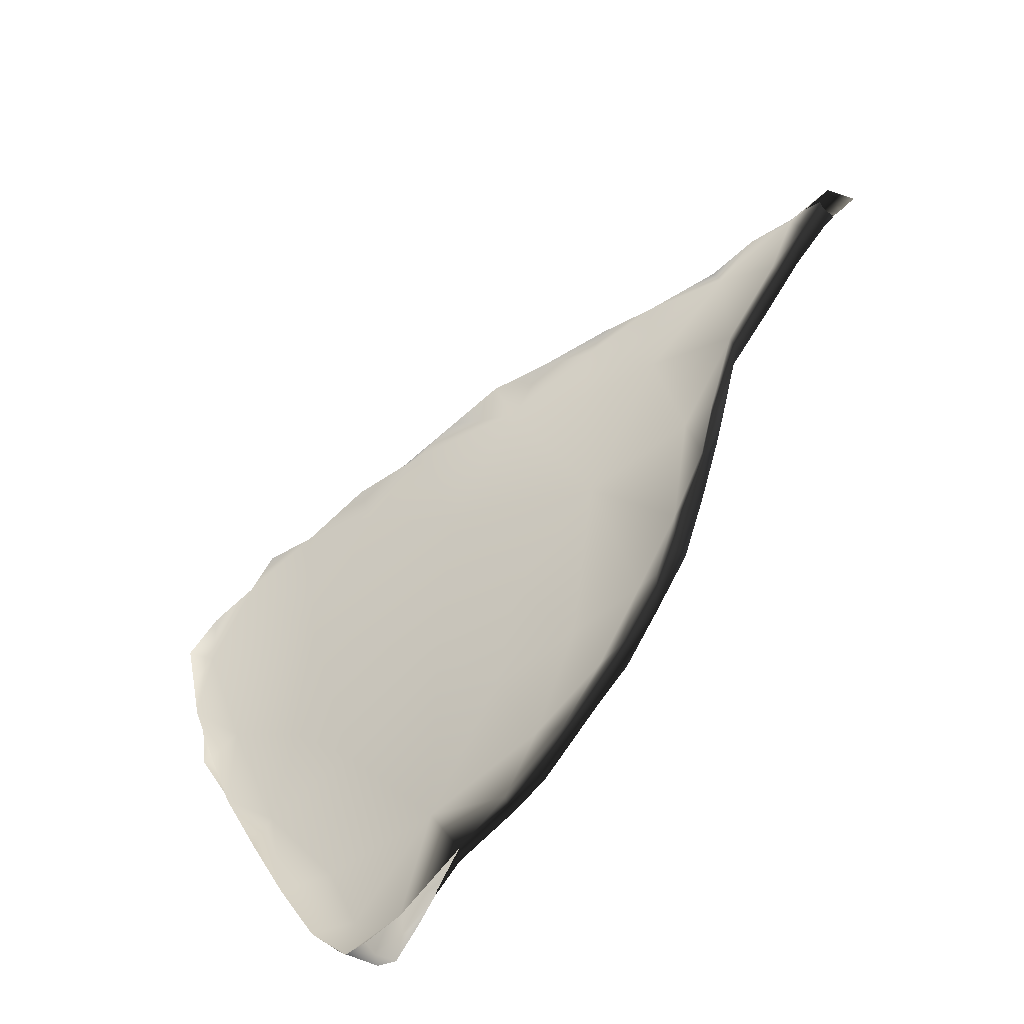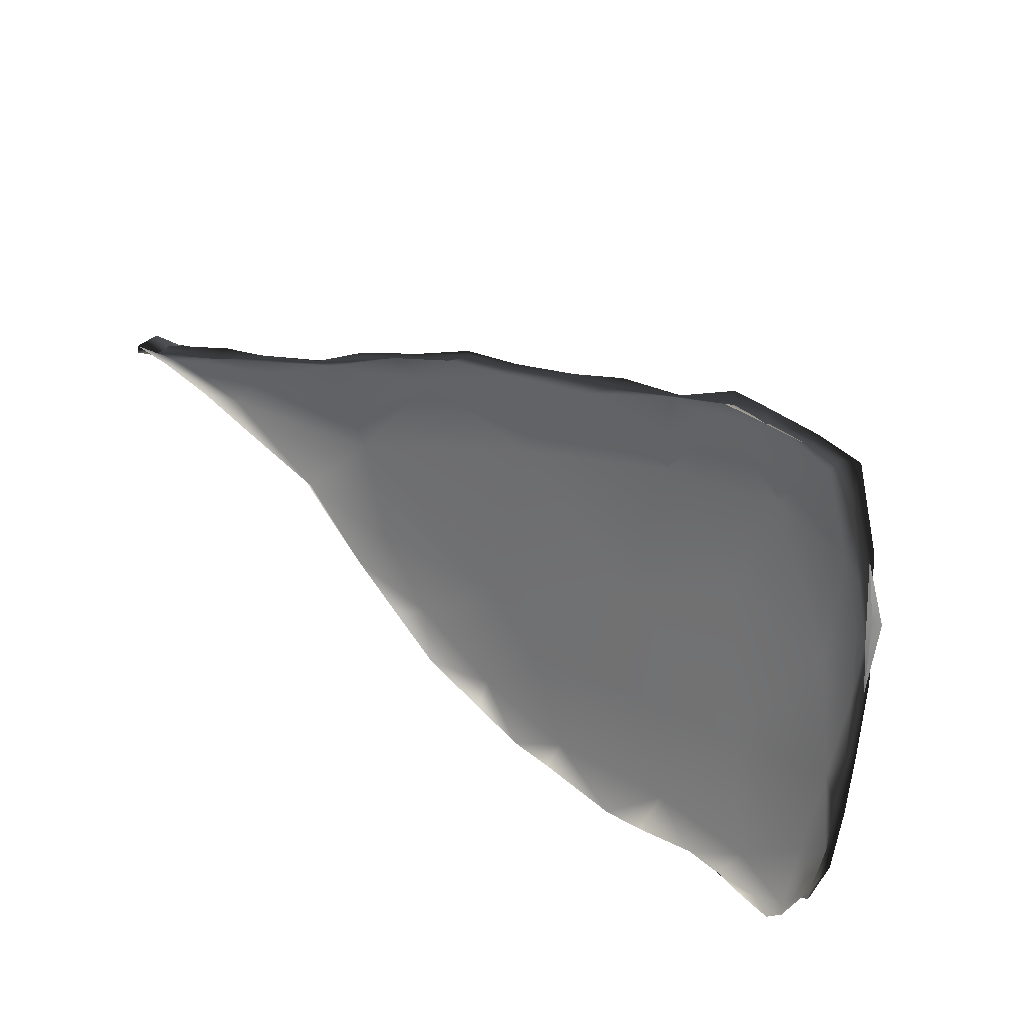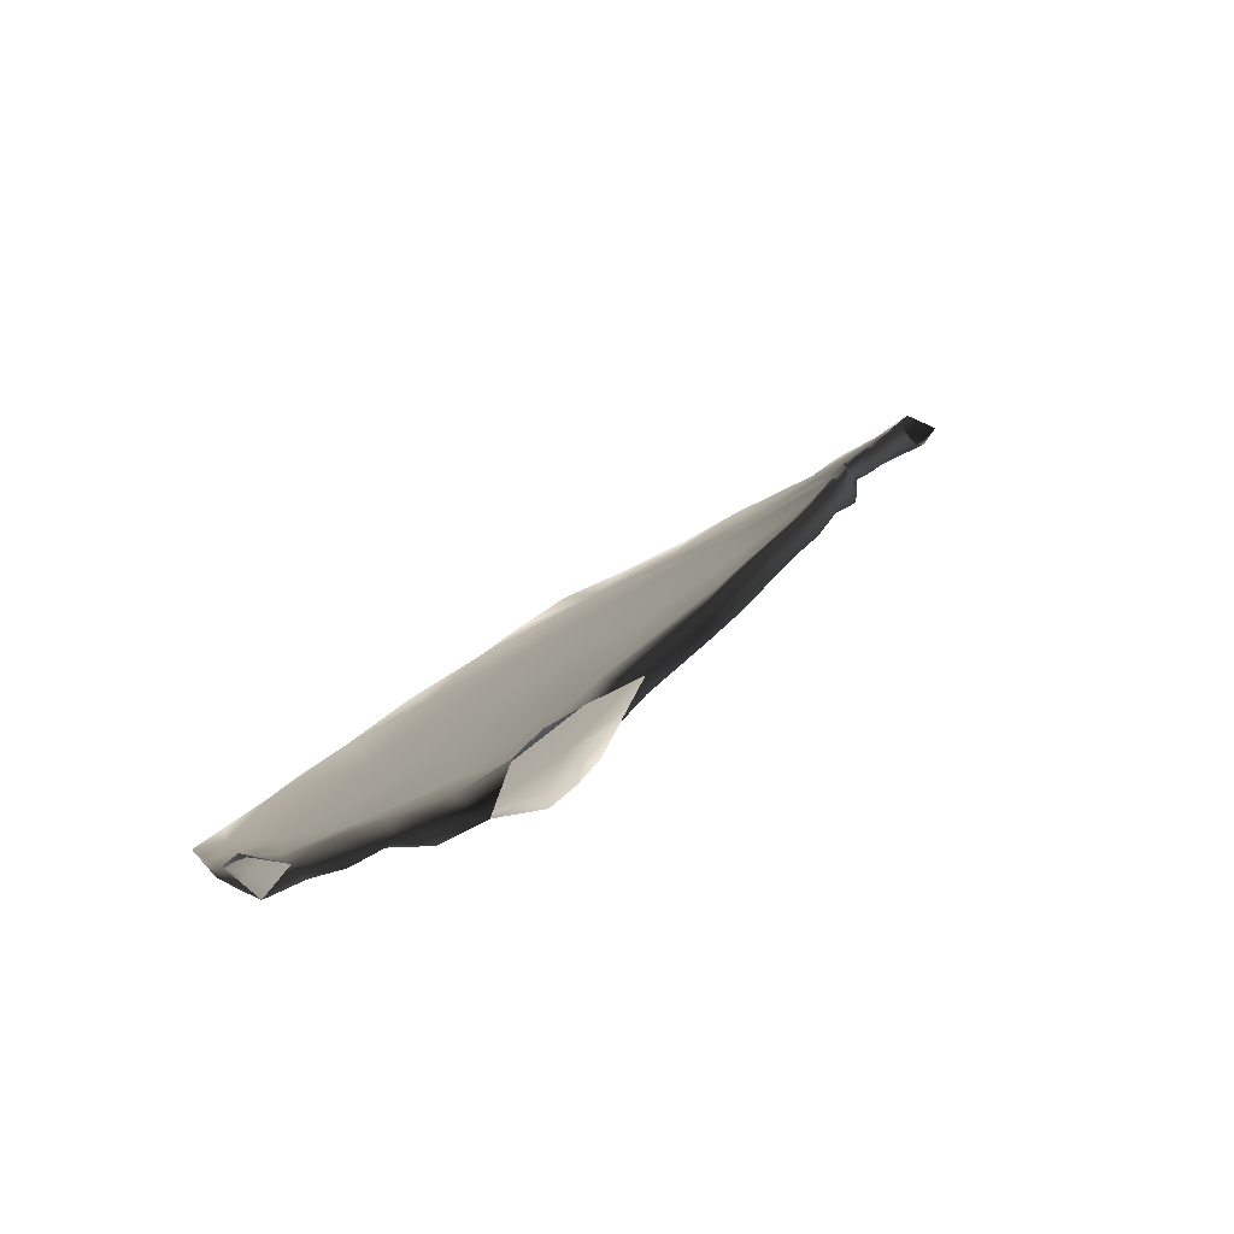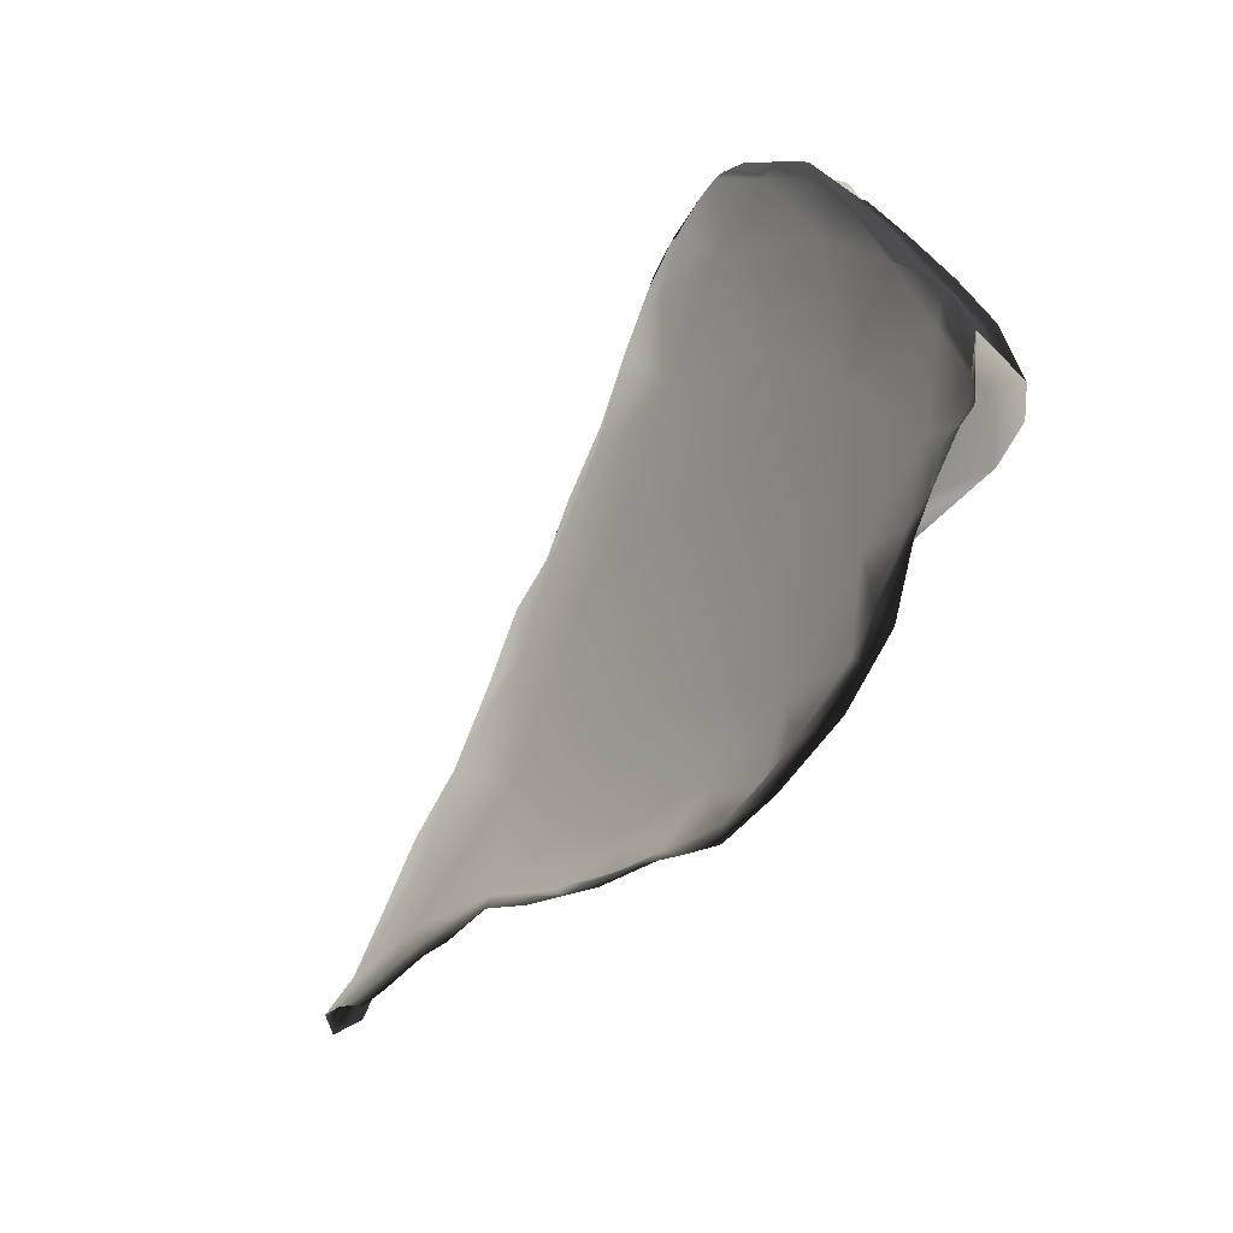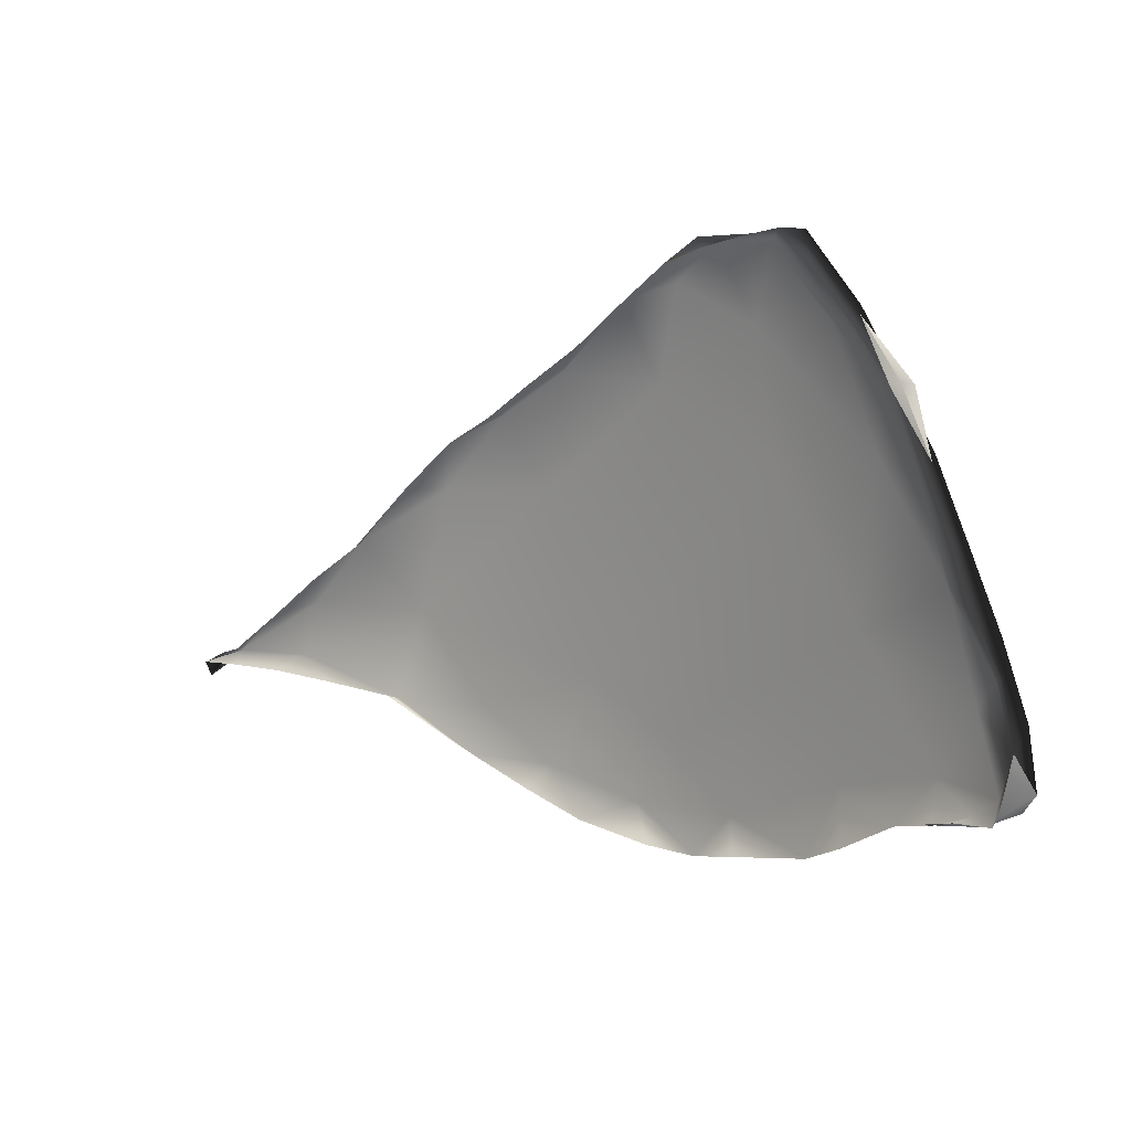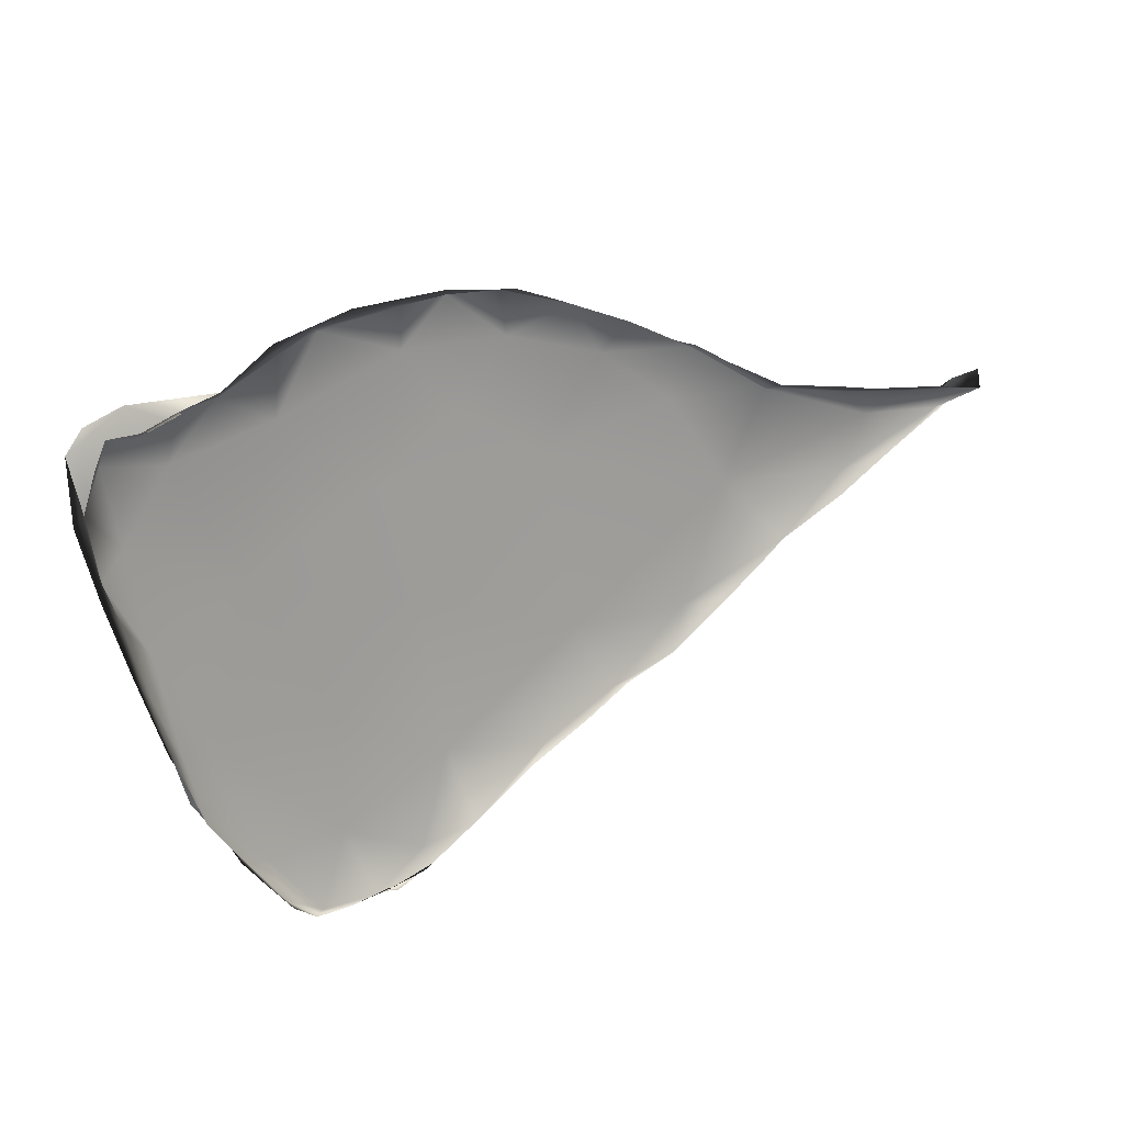
<metadata>
{"format":"obj","ext":"obj","renderer":"f3d","projection":"perspective","resolution":1024,"background":"white","views":[{"elev":34.5,"azim":135.3,"up":"+Y"},{"elev":-63.2,"azim":-22.8,"up":"+Y"},{"elev":-10.8,"azim":125.0,"up":"+Y"},{"elev":-54.2,"azim":27.0,"up":"+Z"},{"elev":-4.6,"azim":8.7,"up":"+Z"},{"elev":-55.6,"azim":176.9,"up":"+Y"}]}
</metadata>
<code>
o 510
v 6.45 1.783 3.81
v 6.489 1.771 3.824
v 6.413 1.832 3.811
v 6.483 1.742 3.821
v 6.42 1.808 3.845
v 6.341 1.872 3.825
v 6.444 1.775 3.808
v 6.361 1.836 3.807
v 6.318 1.891 3.815
v 6.252 1.918 3.849
v 6.259 1.902 3.817
v 6.316 1.865 3.807
v 6.24 1.938 3.834
v 6.197 1.944 3.848
v 6.597 1.632 3.851
v 6.536 1.709 3.848
v 6.574 1.665 3.847
v 6.538 1.692 3.846
v 6.482 1.725 3.887
v 6.361 1.821 3.852
v 6.167 1.961 3.875
v 6.251 1.889 3.866
v 6.18 1.927 3.844
v 6.628 1.672 3.846
v 6.666 1.648 3.86
v 6.68 1.625 3.879
v 6.635 1.606 3.847
v 6.615 1.626 3.857
v 6.524 1.711 3.907
v 6.311 1.86 3.894
v 6.138 1.962 3.881
v 6.113 1.958 3.879
v 6.642 1.601 3.875
v 6.656 1.581 3.92
v 6.643 1.588 3.869
v 6.644 1.63 3.904
v 6.582 1.643 3.896
v 6.378 1.795 3.949
v 6.299 1.84 3.933
v 6.081 1.993 3.91
v 6.145 1.937 3.907
v 6.077 1.982 3.909
v 6.621 1.59 3.964
v 6.145 1.915 4.025
v 6.045 1.988 3.968
v 6.033 1.996 3.926
v 6.042 1.983 3.92
v 6.671 1.6 3.948
v 6.64 1.565 3.988
v 6.373 1.773 3.986
v 6.204 1.877 4.003
v 6.033 2.01 3.938
v 6.647 1.588 3.992
v 6.611 1.625 3.984
v 6.493 1.669 4.087
v 6.018 2.015 3.95
v 5.98 2.028 3.967
v 6.062 1.962 3.977
v 5.987 2.005 3.954
v 6.366 1.764 4.063
v 6.276 1.837 4.022
v 5.921 2.043 4.007
v 5.926 2.031 3.993
v 5.949 2.011 3.986
v 6.647 1.591 4.033
v 5.858 2.071 4.013
v 5.808 2.086 4.022
v 5.848 2.051 4.008
v 6.581 1.597 4.128
v 6.508 1.657 4.041
v 5.966 1.988 4.091
v 5.816 2.092 4.031
v 5.752 2.121 4.037
v 5.776 2.085 4.023
v 5.715 2.112 4.032
v 5.69 2.148 4.049
v 5.674 2.141 4.019
v 5.672 2.124 4.036
v 6.624 1.573 4.046
v 6.595 1.572 4.081
v 5.988 1.969 4.088
v 5.82 2.058 4.041
v 5.748 2.119 4.06
v 5.702 2.154 4.042
v 5.687 2.125 4.03
v 5.729 2.095 4.049
v 5.842 2.059 4.091
v 5.786 2.064 4.076
v 5.71 2.126 4.043
v 6.025 1.94 4.151
v 5.844 2.03 4.105
v 5.739 2.119 4.065
v 5.727 2.097 4.056
v 6.617 1.58 4.121
v 6.597 1.556 4.122
v 6.49 1.637 4.189
v 6.333 1.756 4.126
v 6.216 1.82 4.195
v 5.782 2.093 4.092
v 5.782 2.058 4.09
v 6.378 1.685 4.285
v 6.157 1.84 4.216
v 5.825 2.053 4.118
v 5.774 2.082 4.077
v 6.582 1.565 4.202
v 6.584 1.574 4.213
v 6.529 1.588 4.212
v 5.966 1.96 4.198
v 5.899 2.013 4.158
v 5.911 1.976 4.172
v 5.842 2.015 4.131
v 6.566 1.552 4.196
v 6.417 1.668 4.221
v 6.028 1.907 4.224
v 6.515 1.597 4.28
v 6.073 1.899 4.23
v 5.89 1.999 4.16
v 6.542 1.539 4.274
v 6.297 1.722 4.309
v 6.156 1.828 4.325
v 5.937 1.98 4.201
v 5.975 1.931 4.231
v 5.934 1.961 4.196
v 6.532 1.556 4.279
v 6.405 1.631 4.357
v 6.003 1.936 4.247
v 6.107 1.841 4.301
v 6.552 1.578 4.285
v 6.565 1.581 4.283
v 6.484 1.571 4.349
v 6.24 1.769 4.327
v 6.052 1.905 4.286
v 6.054 1.889 4.287
v 5.973 1.946 4.224
v 6.036 1.881 4.275
v 6.182 1.781 4.337
v 6.011 1.914 4.248
v 6.284 1.723 4.401
v 6.107 1.865 4.308
v 6.513 1.576 4.354
v 6.513 1.582 4.365
v 6.506 1.553 4.335
v 6.087 1.853 4.3
v 6.451 1.609 4.409
v 6.214 1.778 4.374
v 6.166 1.808 4.345
v 6.135 1.811 4.326
v 6.464 1.572 4.408
v 6.361 1.663 4.433
v 6.319 1.671 4.41
v 6.486 1.59 4.406
v 6.425 1.585 4.432
v 6.26 1.707 4.4
v 6.2 1.761 4.361
v 6.366 1.624 4.441
v 6.317 1.687 4.442
v 6.268 1.722 4.399
v 6.458 1.602 4.448
v 6.344 1.645 4.453
v 6.316 1.659 4.436
v 6.432 1.589 4.447
v 6.409 1.628 4.451
v 6.307 1.667 4.431
v 6.396 1.605 4.444
v 6.351 1.632 4.439
f 1 2 3
f 2 1 4
f 3 5 6
f 7 1 8
f 8 1 3
f 9 6 10
f 9 3 6
f 3 9 8
f 8 9 11
f 12 8 11
f 13 9 10
f 9 13 11
f 13 14 11
f 15 16 17
f 2 5 3
f 16 2 4
f 18 17 16
f 18 16 4
f 4 7 19
f 1 7 4
f 8 12 20
f 13 10 21
f 21 14 13
f 11 22 12
f 14 23 11
f 11 23 22
f 24 25 26
f 27 15 28
f 17 28 15
f 29 2 16
f 29 5 2
f 19 18 4
f 20 19 7
f 30 6 5
f 8 20 7
f 22 20 12
f 31 14 21
f 23 31 32
f 14 31 23
f 33 34 35
f 36 24 26
f 33 35 27
f 27 28 33
f 16 24 29
f 17 37 28
f 37 17 18
f 5 38 30
f 30 10 6
f 39 20 22
f 31 21 40
f 23 41 22
f 40 42 31
f 31 42 32
f 41 23 32
f 29 24 36
f 33 37 43
f 28 37 33
f 5 29 38
f 37 18 19
f 44 21 10
f 44 10 30
f 21 45 40
f 42 46 47
f 32 42 47
f 32 47 41
f 48 36 26
f 34 48 26
f 34 43 49
f 33 43 34
f 50 19 20
f 21 44 45
f 51 22 41
f 42 40 52
f 42 52 46
f 34 53 48
f 54 36 48
f 49 53 34
f 29 36 54
f 54 55 29
f 51 39 22
f 40 45 56
f 40 56 52
f 56 57 52
f 58 41 47
f 52 57 59
f 52 59 46
f 46 59 47
f 60 38 29
f 60 61 38
f 61 30 38
f 57 62 63
f 62 57 56
f 57 63 59
f 59 64 47
f 54 48 65
f 48 53 65
f 50 20 39
f 62 56 45
f 51 41 58
f 66 63 62
f 47 64 58
f 66 67 68
f 68 63 66
f 64 59 63
f 63 68 64
f 54 69 55
f 37 70 43
f 37 19 70
f 50 70 19
f 39 51 50
f 71 45 44
f 71 62 45
f 66 62 72
f 66 72 67
f 67 72 73
f 74 73 75
f 67 73 74
f 67 74 68
f 73 76 75
f 76 77 78
f 75 76 78
f 69 54 65
f 53 79 65
f 53 49 79
f 80 49 43
f 43 70 80
f 29 55 60
f 64 81 58
f 82 64 68
f 83 73 72
f 83 76 73
f 68 74 82
f 74 75 82
f 84 77 76
f 85 78 77
f 75 78 86
f 78 85 86
f 79 49 80
f 30 61 44
f 58 81 51
f 62 71 87
f 62 87 72
f 83 72 87
f 64 82 81
f 84 76 83
f 82 86 88
f 75 86 82
f 77 84 85
f 84 89 85
f 90 71 44
f 91 81 82
f 88 91 82
f 92 84 83
f 84 92 89
f 93 86 85
f 94 69 65
f 94 65 79
f 94 79 95
f 80 95 79
f 69 96 55
f 70 50 97
f 60 98 61
f 61 98 44
f 83 99 92
f 87 99 83
f 92 93 89
f 86 100 88
f 93 100 86
f 93 85 89
f 101 55 96
f 55 101 60
f 50 51 97
f 102 51 81
f 87 103 99
f 99 104 92
f 100 93 104
f 88 100 91
f 92 104 93
f 105 106 94
f 94 95 105
f 106 69 94
f 70 107 80
f 90 108 71
f 108 109 71
f 109 87 71
f 87 109 103
f 81 91 110
f 103 104 99
f 103 100 104
f 103 111 100
f 111 91 100
f 95 80 112
f 70 113 107
f 113 70 97
f 101 98 60
f 97 51 102
f 114 102 81
f 110 114 81
f 91 111 110
f 105 95 112
f 115 96 69
f 112 80 107
f 44 98 116
f 44 116 90
f 103 109 117
f 111 103 117
f 115 69 106
f 118 105 112
f 97 119 113
f 116 98 120
f 121 109 108
f 109 121 117
f 110 122 114
f 123 110 117
f 110 111 117
f 112 124 118
f 124 112 107
f 125 107 113
f 90 116 108
f 126 108 116
f 127 102 114
f 121 108 126
f 123 117 121
f 110 123 122
f 106 128 115
f 129 128 105
f 105 128 106
f 107 130 124
f 101 131 98
f 120 98 131
f 102 119 97
f 132 126 116
f 133 126 132
f 121 126 134
f 122 135 114
f 127 114 135
f 121 134 123
f 122 123 134
f 119 125 113
f 127 136 102
f 137 126 133
f 137 122 134
f 126 137 134
f 122 137 135
f 101 96 115
f 125 130 107
f 138 131 101
f 136 119 102
f 139 116 120
f 116 139 132
f 140 128 129
f 128 141 115
f 141 128 140
f 140 118 142
f 130 142 124
f 124 142 118
f 139 133 132
f 143 135 133
f 135 137 133
f 143 127 135
f 115 144 101
f 120 145 146
f 120 146 139
f 127 147 136
f 139 143 133
f 147 127 143
f 115 141 144
f 148 140 142
f 130 148 142
f 149 138 101
f 150 125 119
f 131 145 120
f 139 146 147
f 147 143 139
f 141 151 144
f 148 151 140
f 140 151 141
f 152 130 125
f 145 131 138
f 119 153 150
f 146 145 154
f 146 154 147
f 154 153 136
f 153 119 136
f 136 147 154
f 130 152 148
f 101 144 149
f 125 155 152
f 150 155 125
f 138 156 157
f 157 145 138
f 154 145 157
f 144 151 158
f 156 138 149
f 156 149 159
f 150 160 155
f 153 160 150
f 154 157 153
f 148 161 158
f 148 158 151
f 162 144 158
f 152 161 148
f 162 149 144
f 159 149 162
f 156 159 163
f 156 163 157
f 153 157 163
f 160 153 163
f 158 161 162
f 164 162 161
f 161 152 164
f 163 159 165
f 164 155 165
f 152 155 164
f 160 163 165
f 155 160 165
f 159 162 165
f 164 165 162

</code>
